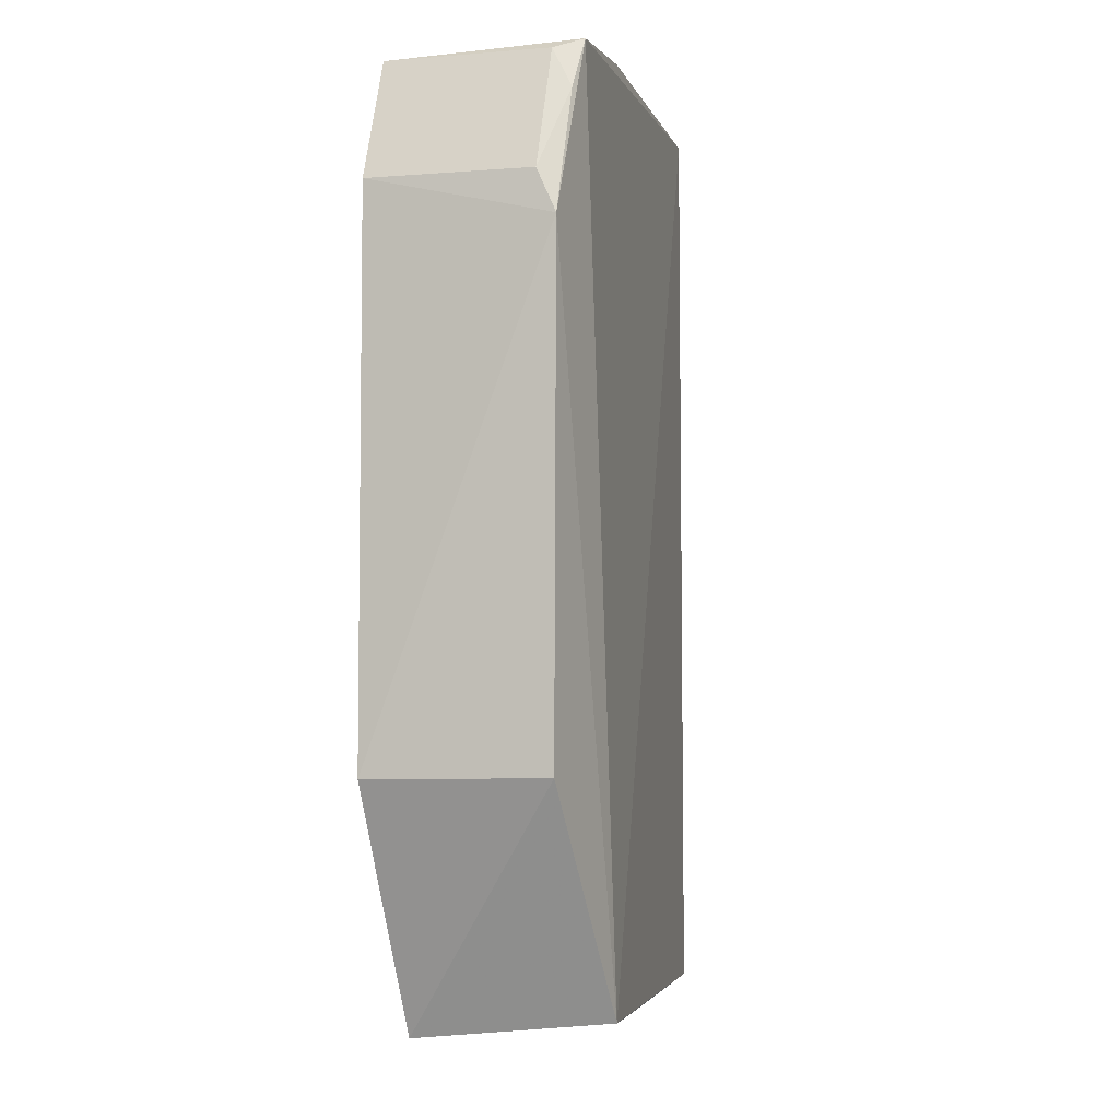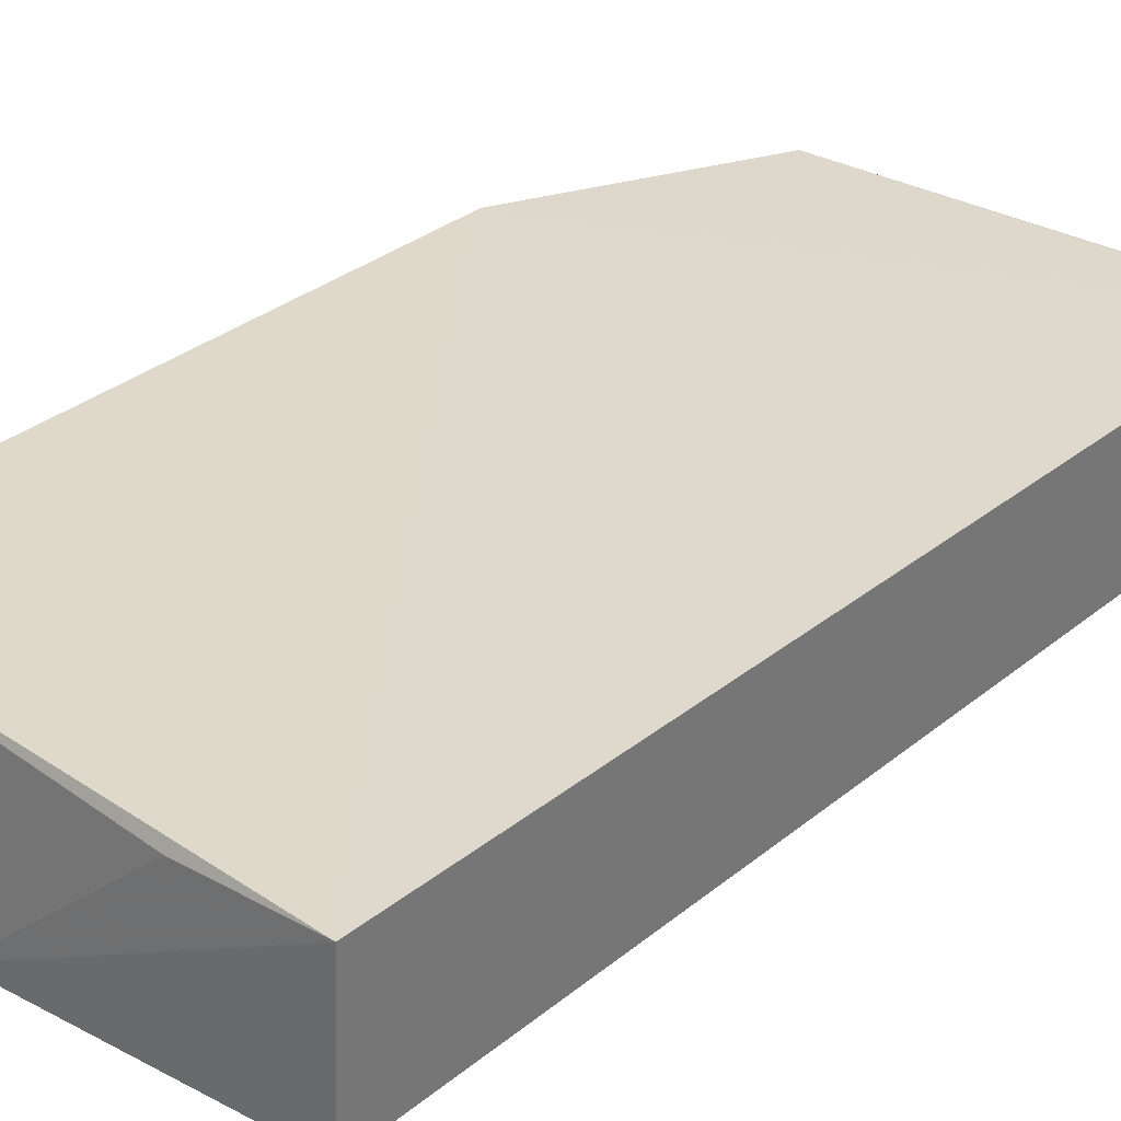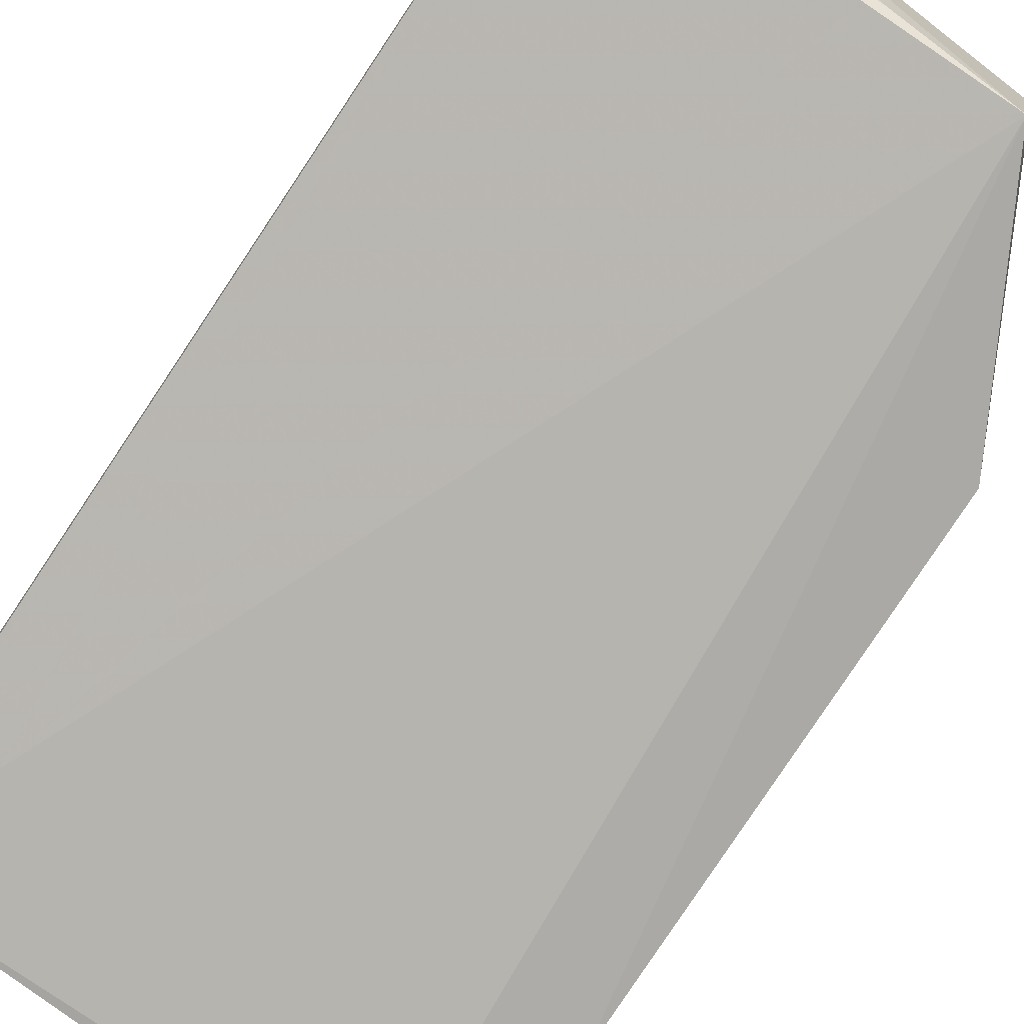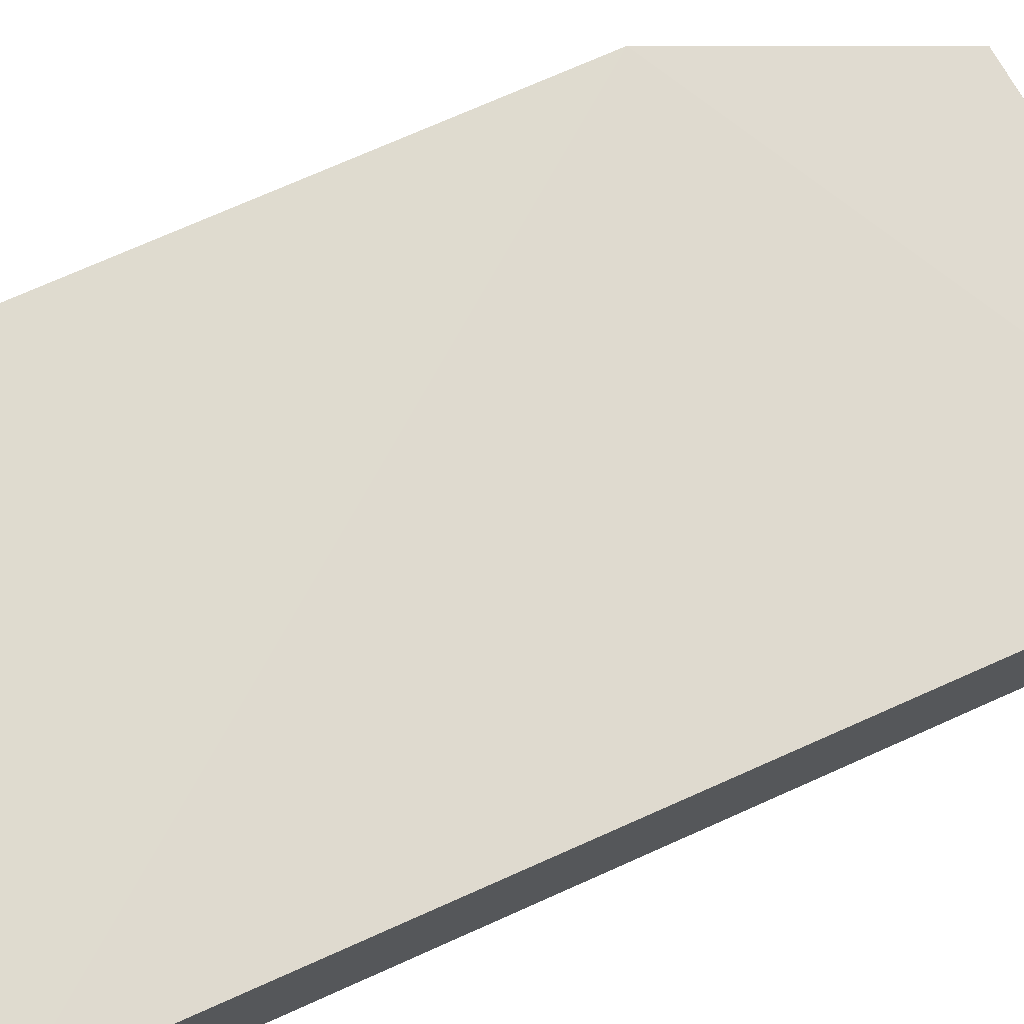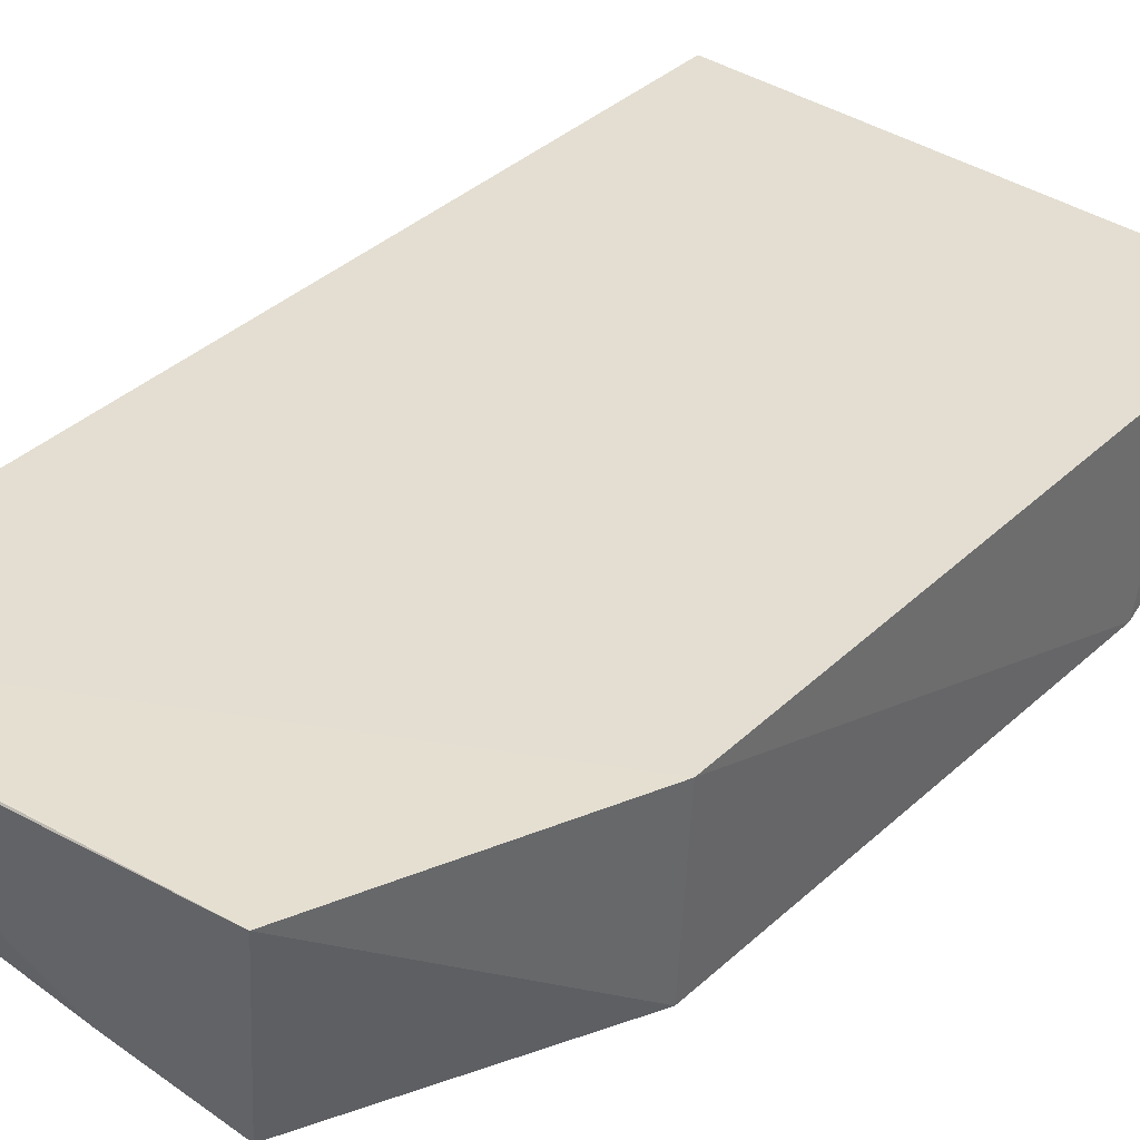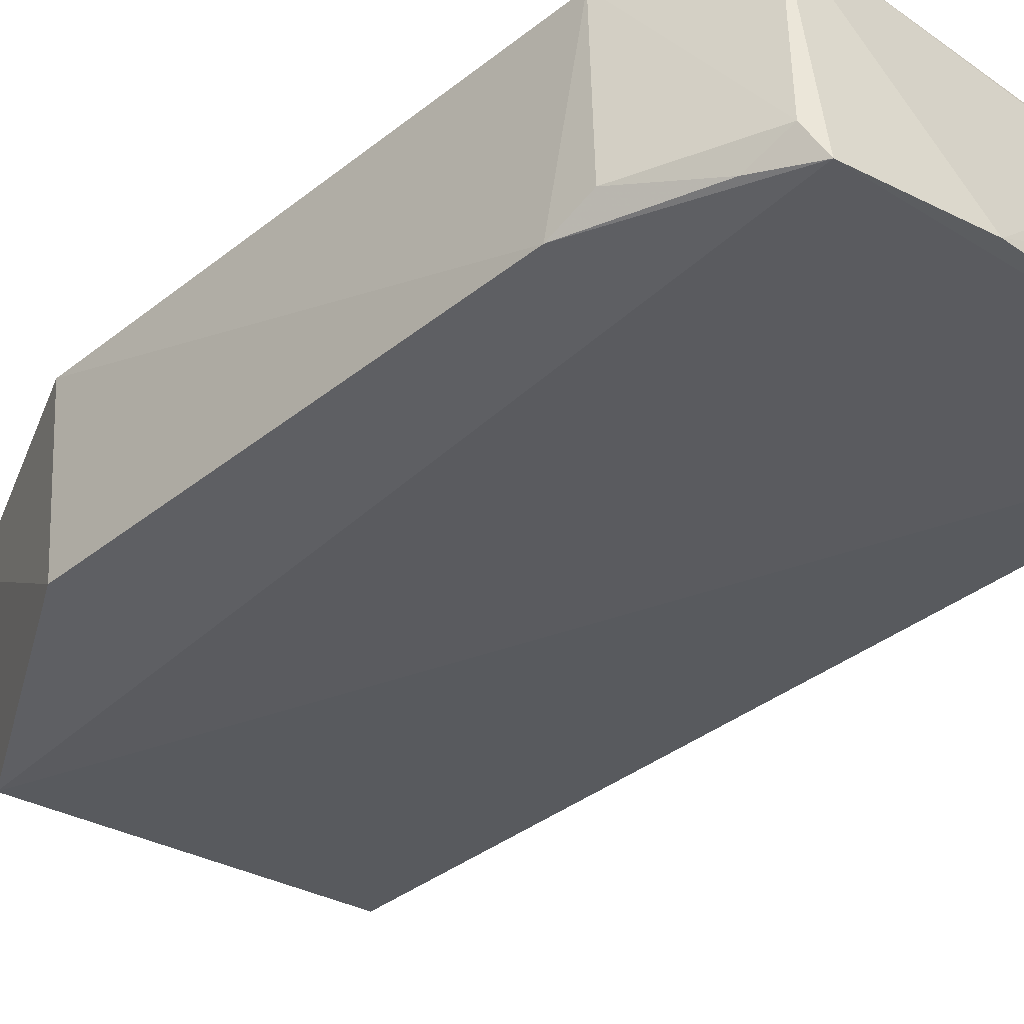
<metadata>
{"format":"obj","ext":"obj","renderer":"f3d","projection":"perspective","resolution":1024,"background":"white","views":[{"elev":-3.7,"azim":109.4,"up":"+Y"},{"elev":31.9,"azim":-138.6,"up":"+Z"},{"elev":-79.5,"azim":-33.8,"up":"+Z"},{"elev":70.7,"azim":-114.2,"up":"+Z"},{"elev":36.0,"azim":39.6,"up":"+Z"},{"elev":-36.9,"azim":135.7,"up":"+Z"}]}
</metadata>
<code>
v 0.1535 -0.1774 -0.3646
v 0.1866 -0.09139 -0.4263
v 0.1735 0.14 -0.3626
v 0.006583 0.1459 -0.362
v 0.007885 -0.1718 -0.4153
v 0.1655 0.1431 -0.4294
v 0.1907 -0.09236 -0.3628
v 0.1429 -0.1708 -0.4321
v 0.006588 -0.1854 -0.3649
v 0.188 0.08217 -0.4274
v 0.117 0.1488 -0.4241
v 0.02263 -0.1865 -0.3659
v 0.1871 0.09713 -0.4205
v 0.0518 0.1458 -0.3654
v 0.00797 0.1471 -0.4145
v 0.007537 -0.1865 -0.365
v 0.1742 0.1252 -0.4278
v 0.1894 0.09772 -0.3626
v 0.1018 -0.1735 -0.4241
v 0.1716 0.1393 -0.4202
f 7 1 2
f 8 2 1
f 9 4 5
f 9 7 4
f 9 1 7
f 10 8 6
f 10 2 8
f 10 7 2
f 11 3 6
f 12 8 1
f 14 11 4
f 14 4 3
f 14 3 11
f 15 5 4
f 15 4 11
f 15 8 5
f 15 11 6
f 15 6 8
f 16 12 1
f 16 1 9
f 16 9 5
f 17 13 10
f 17 10 6
f 18 7 10
f 18 10 13
f 18 3 4
f 18 4 7
f 19 16 5
f 19 5 8
f 19 8 12
f 19 12 16
f 20 17 6
f 20 6 3
f 20 13 17
f 20 18 13
f 20 3 18

</code>
